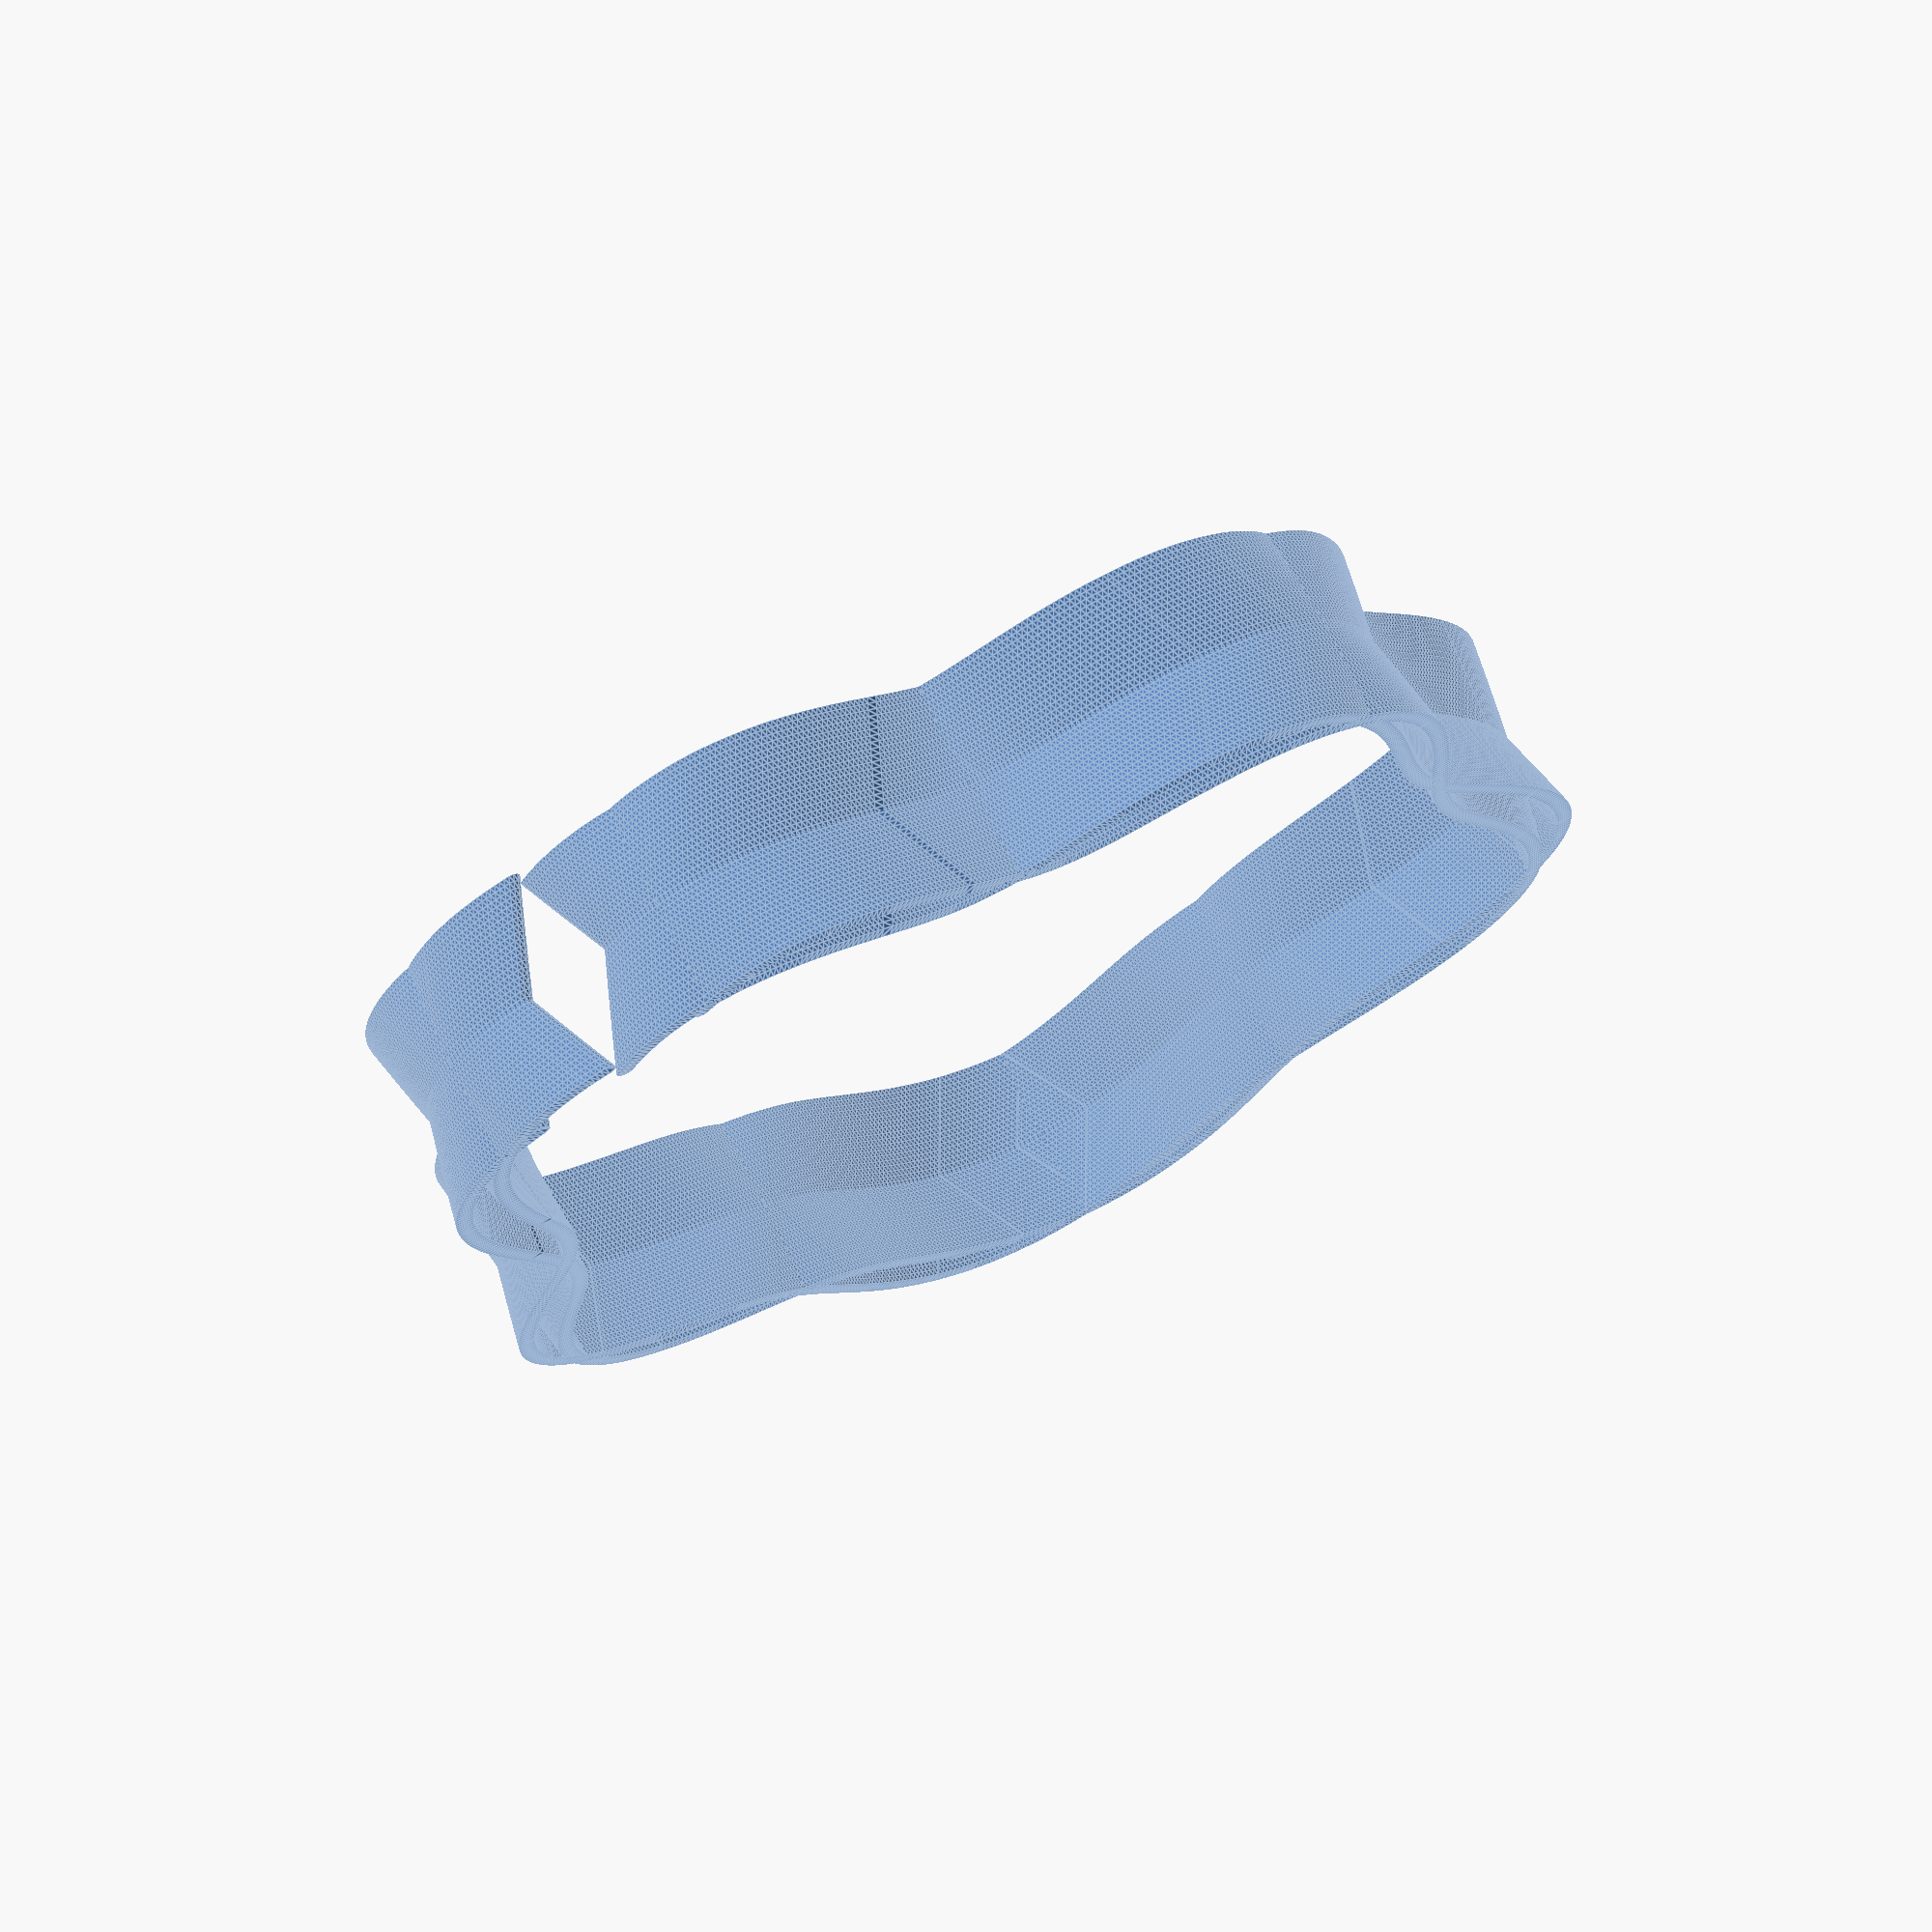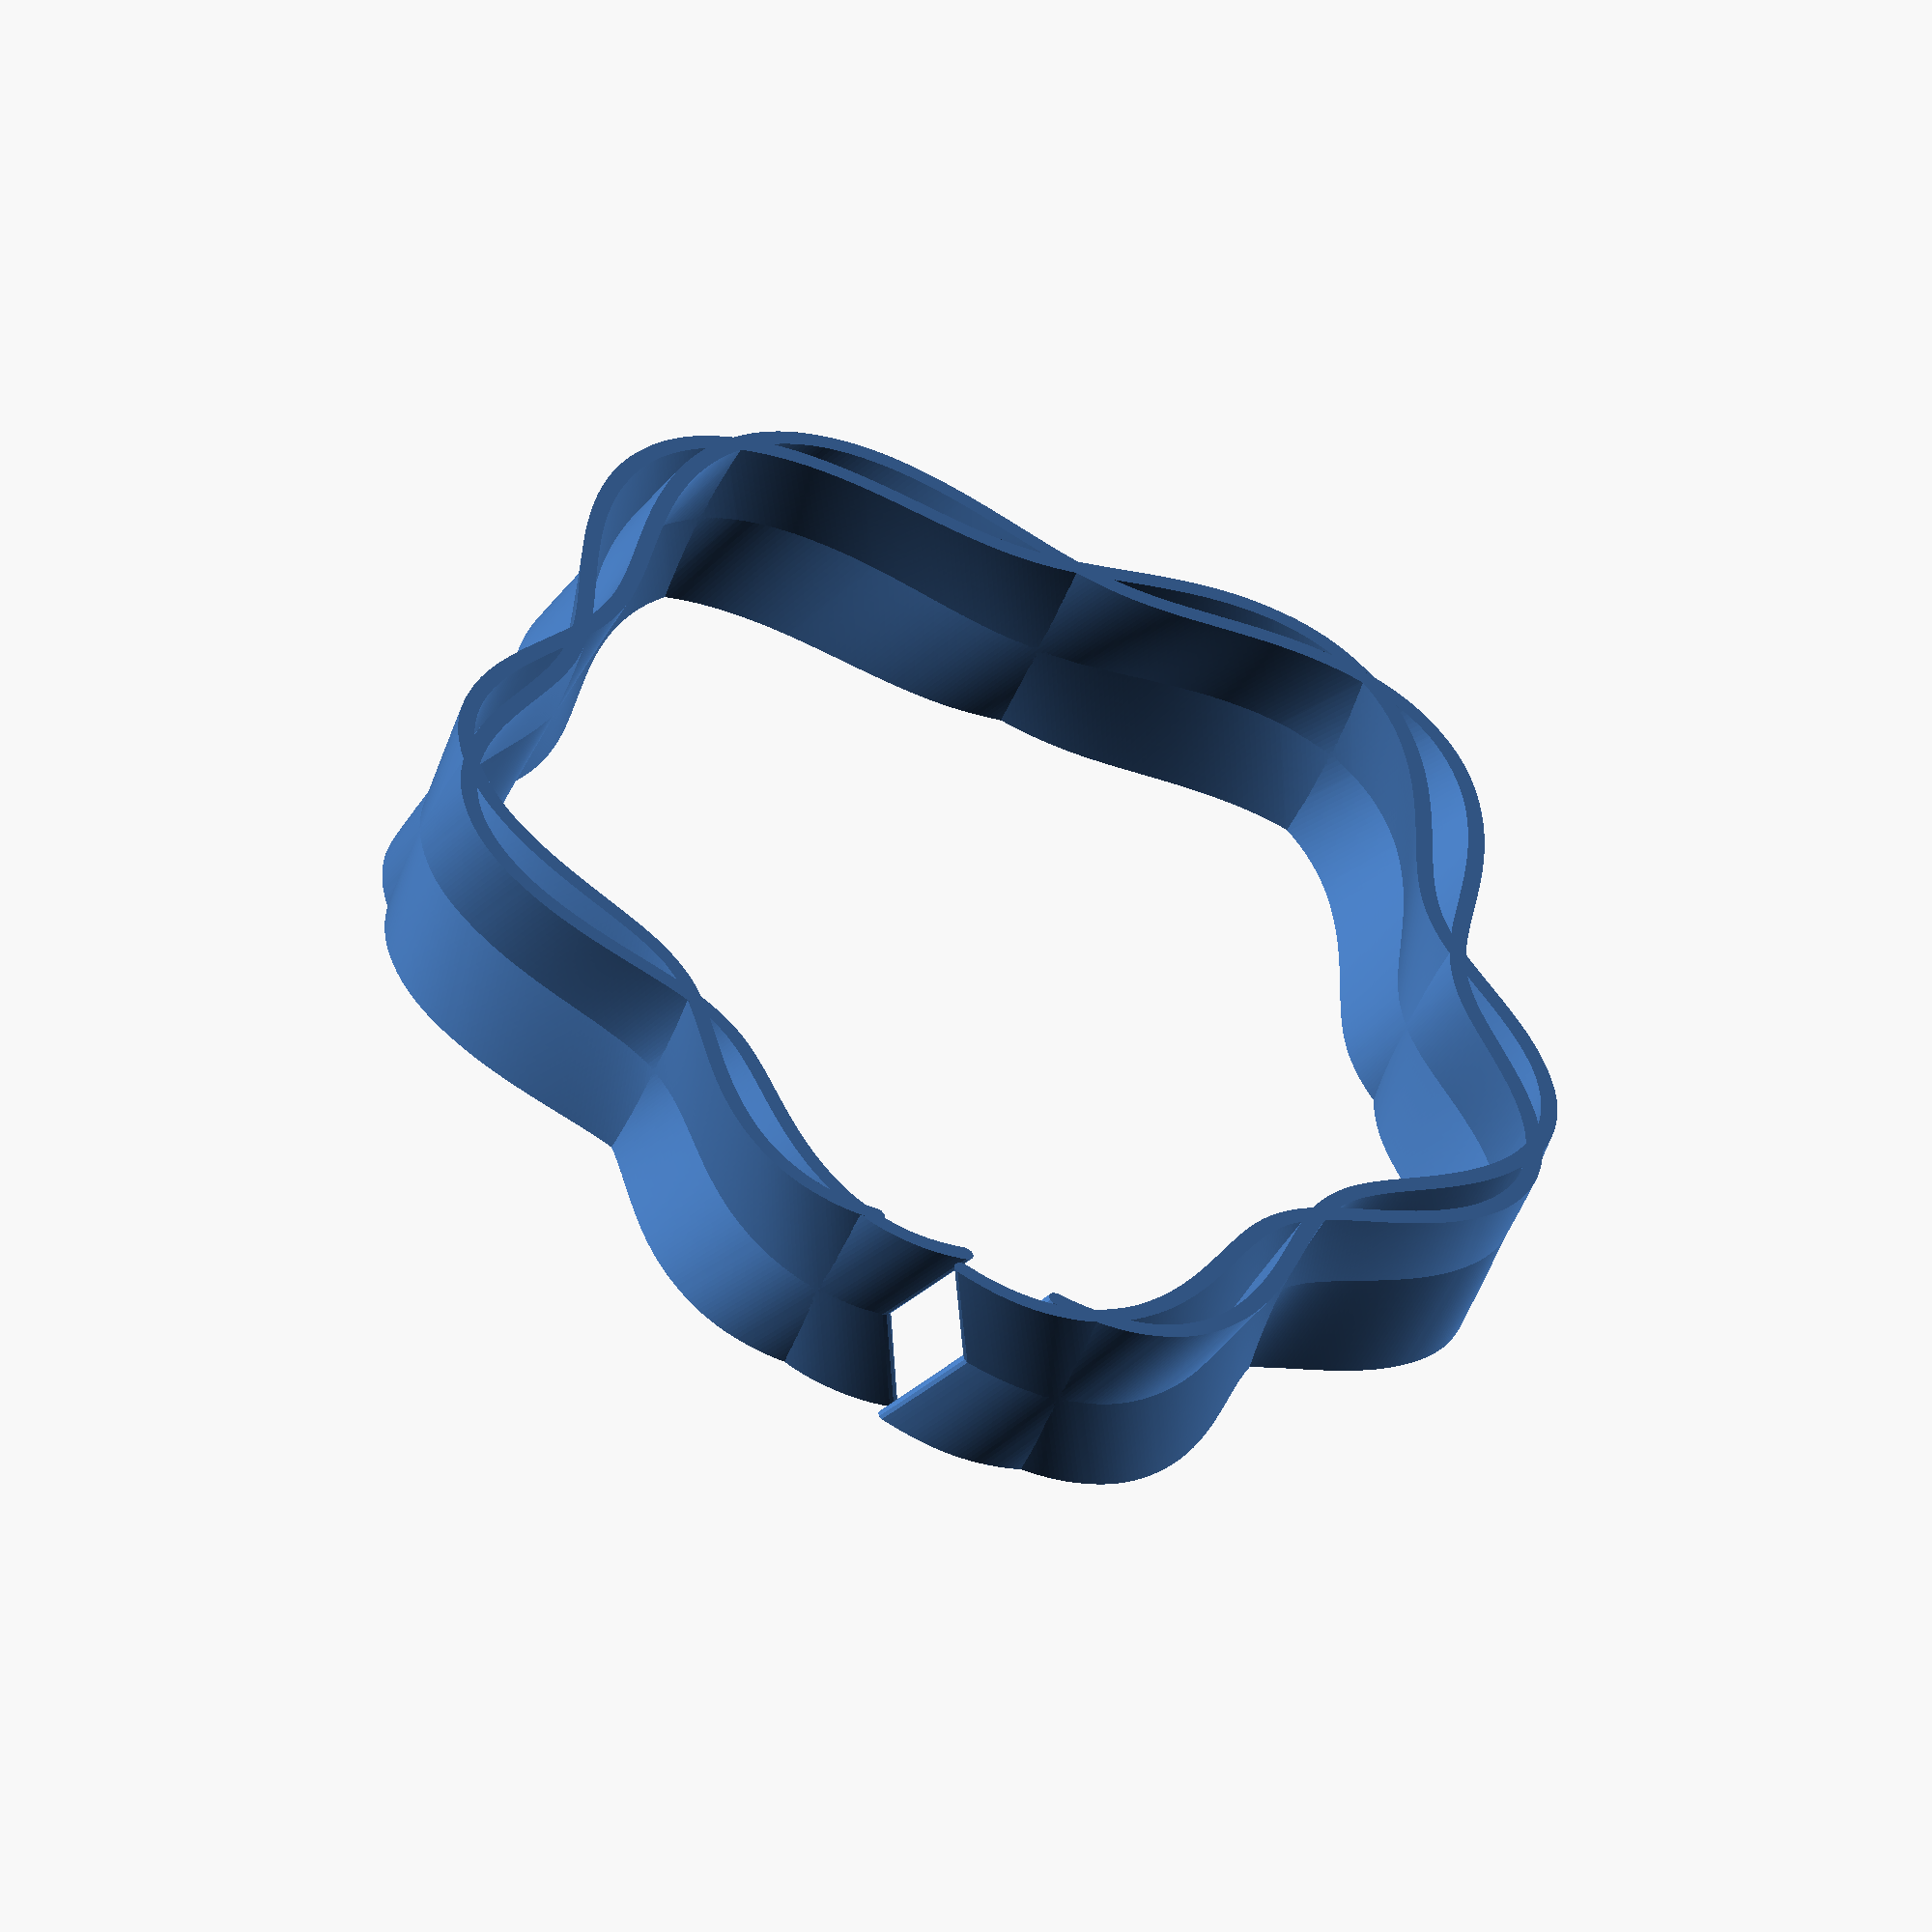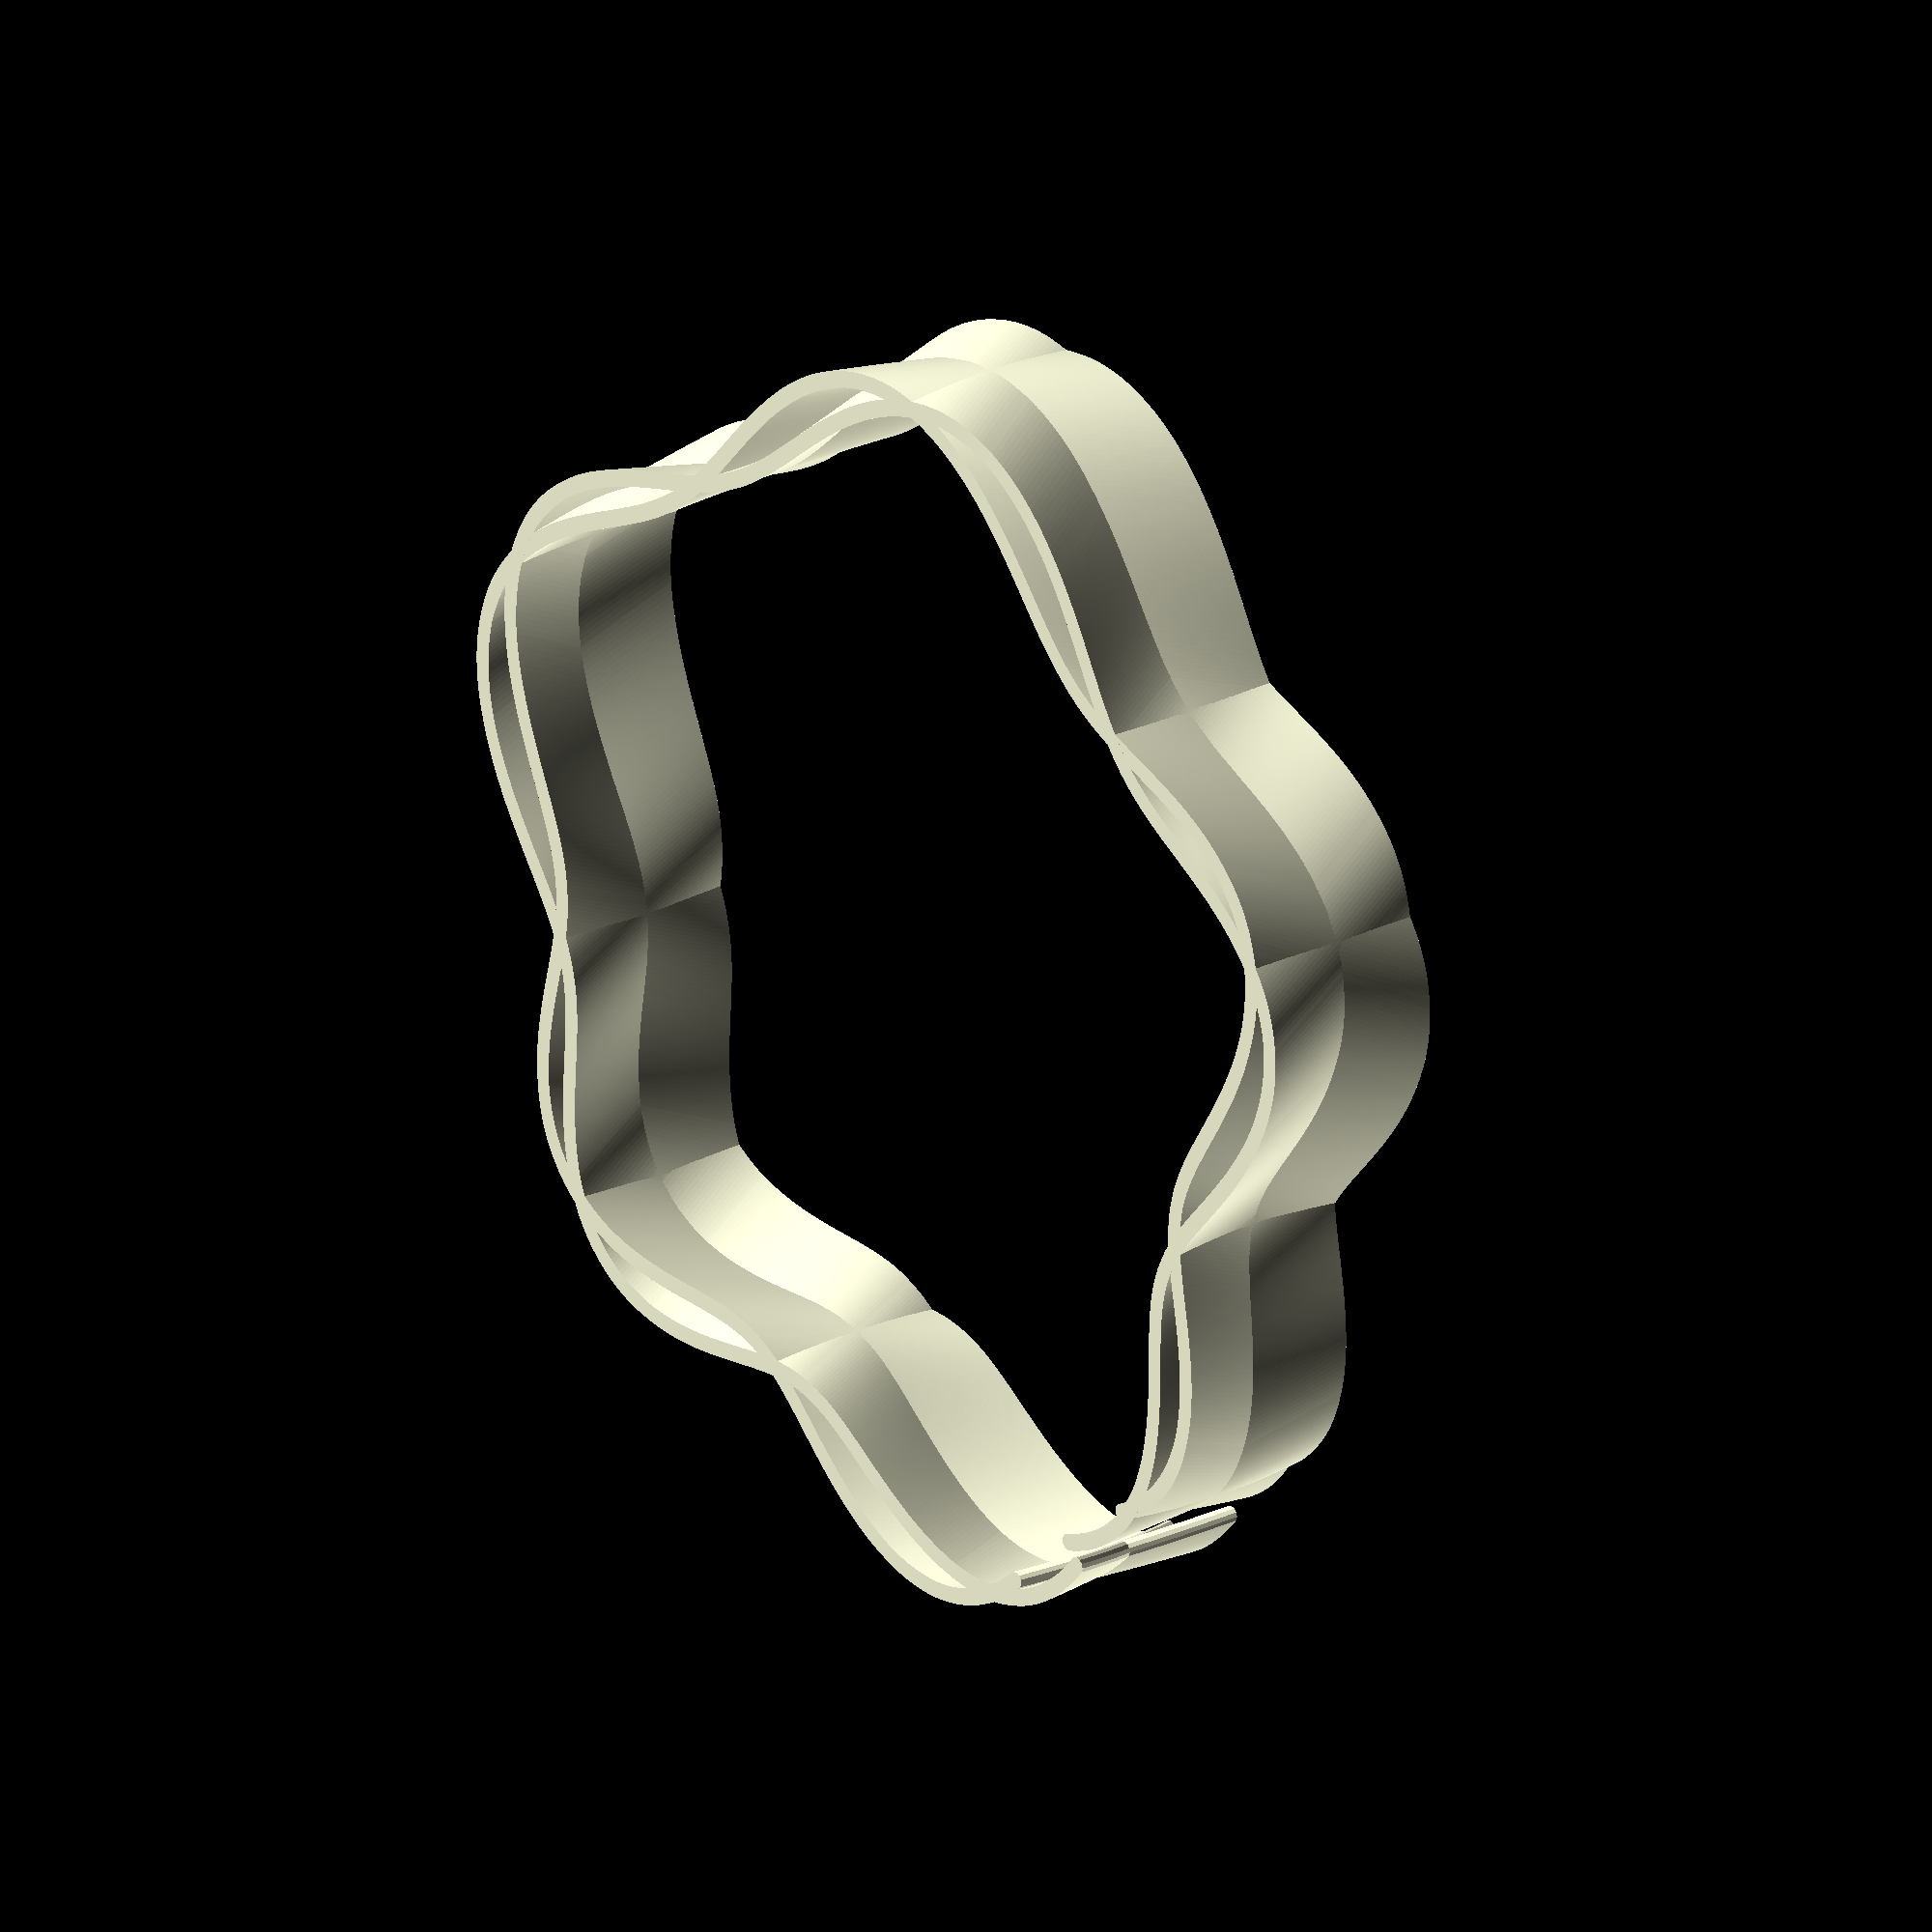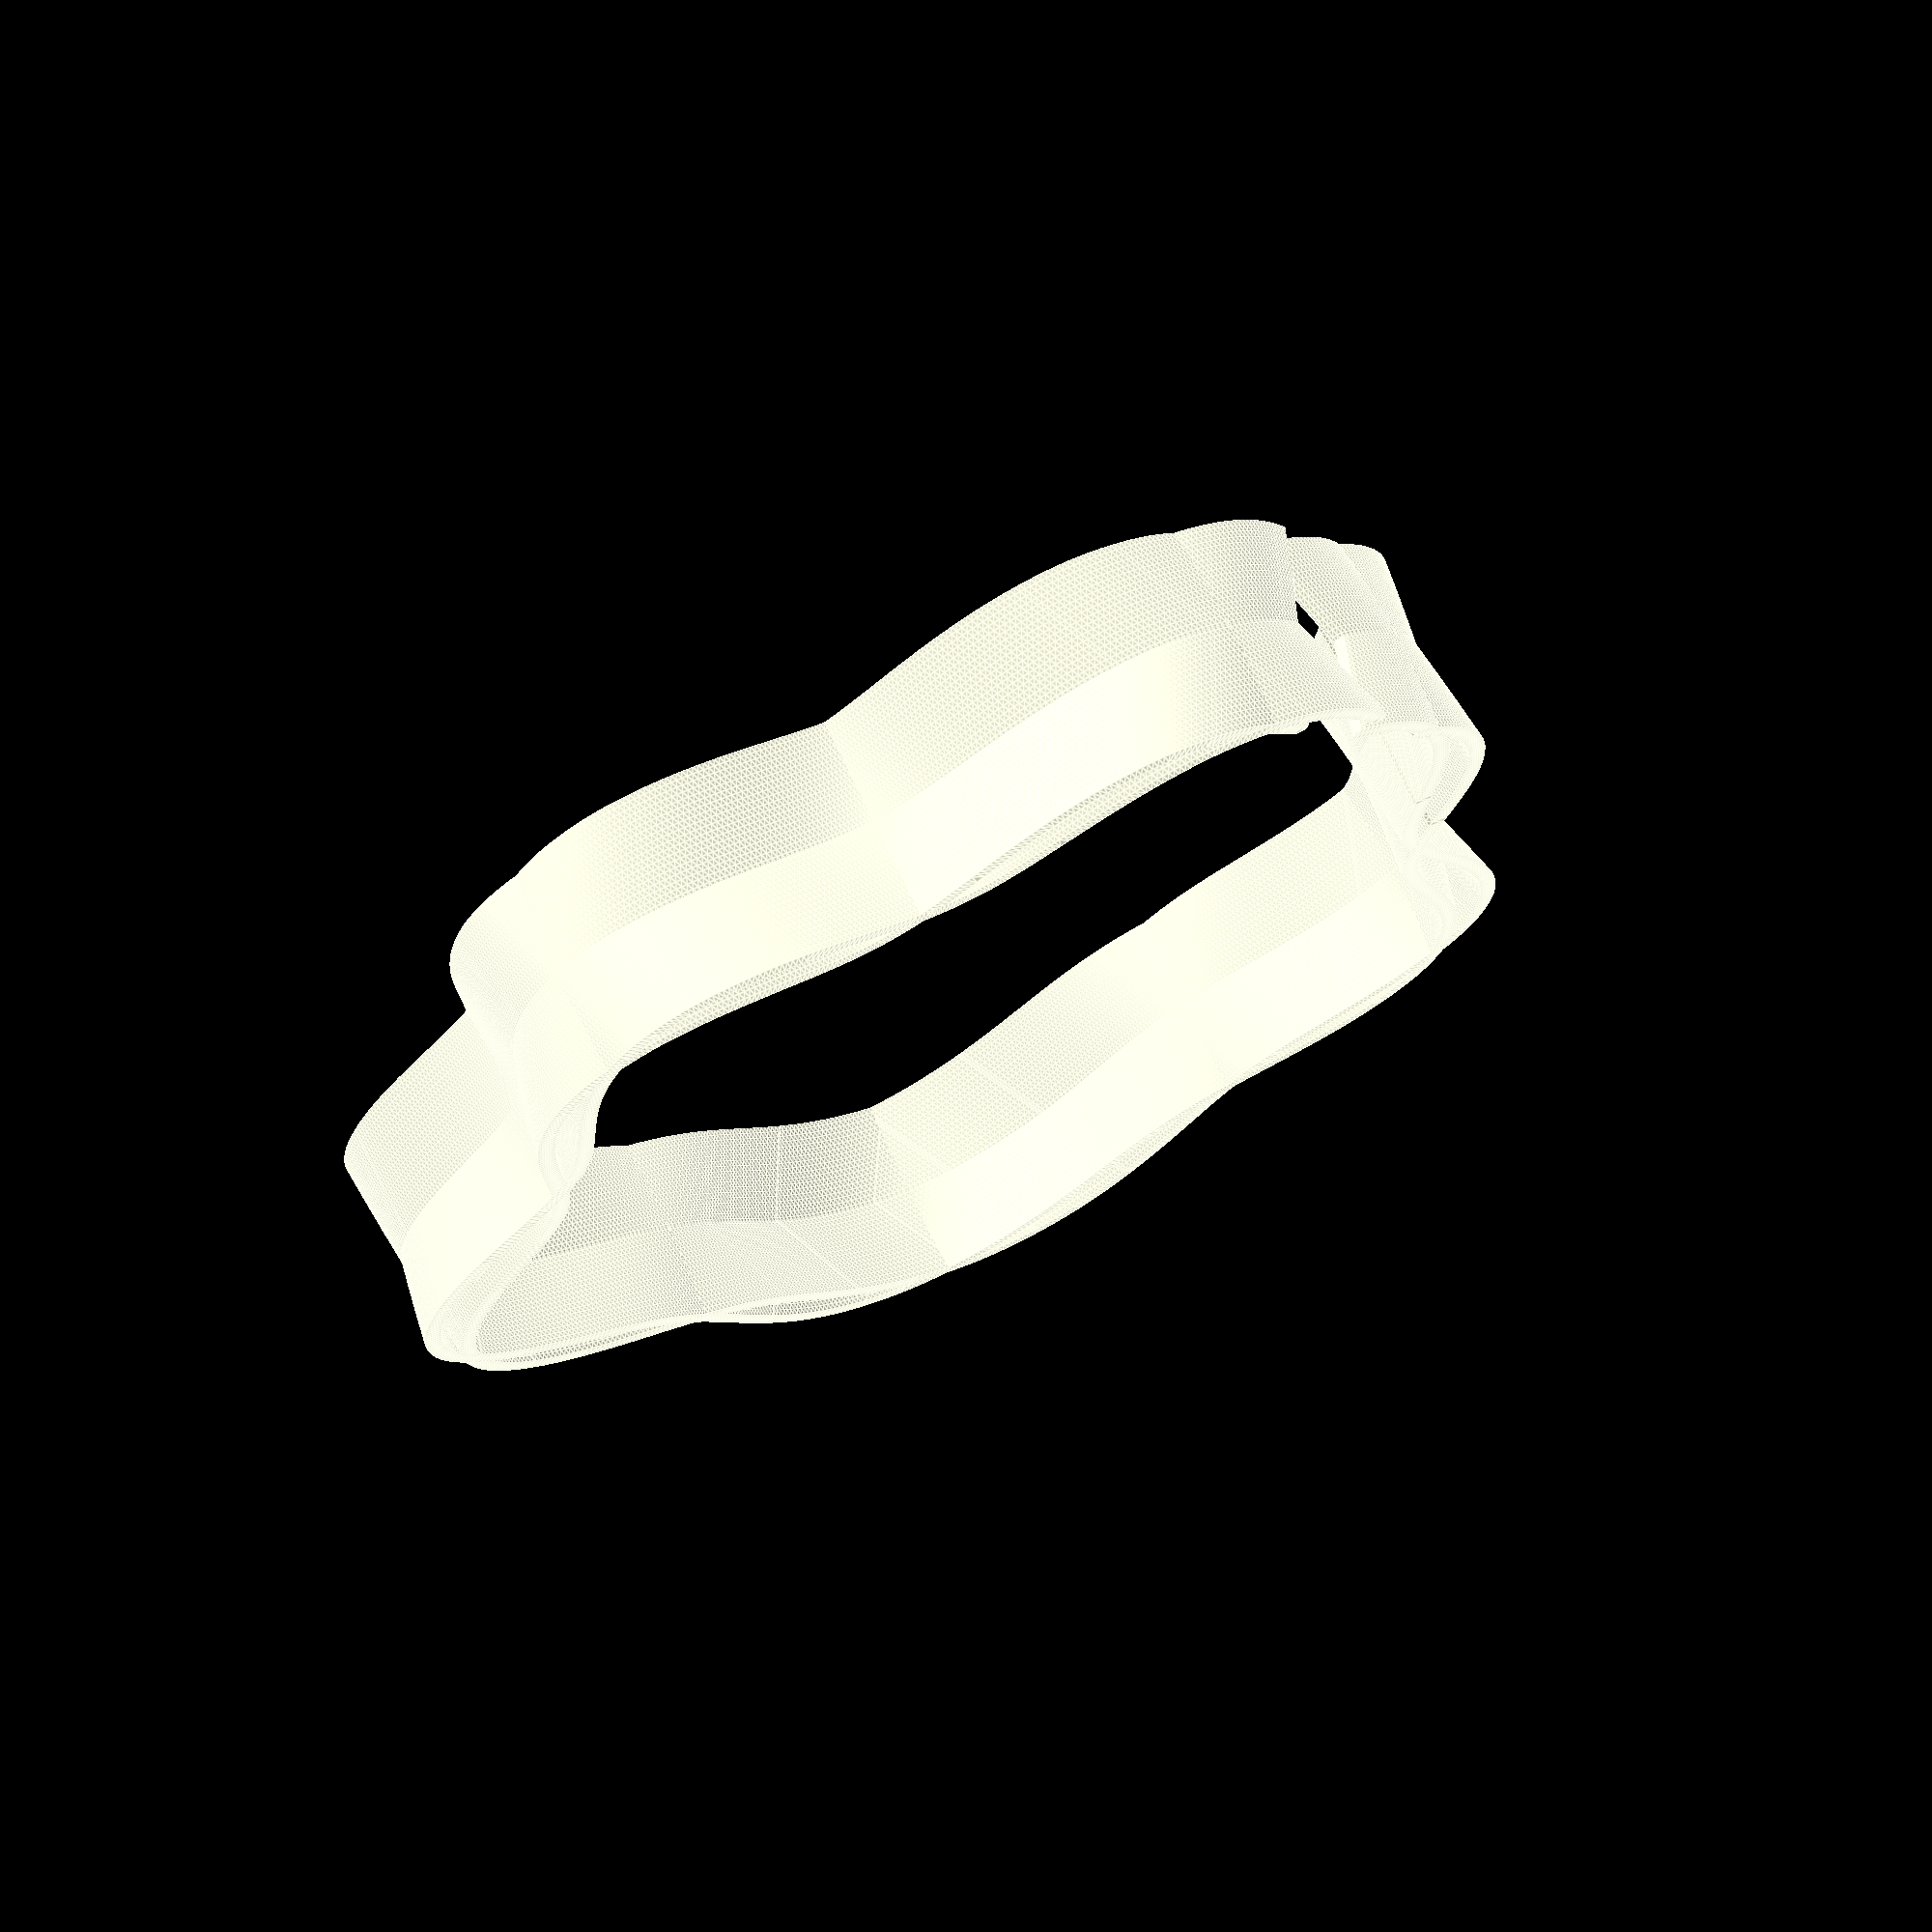
<openscad>
// mathgrrl trigonometric bracelet

///////////////////////////////////////////////////////////////////////
// resolution parameters

$fn = 12;	// larger means finer (and slower!) - don't change
step = .5; 	// smaller means finer, larger can be cool low-poly

///////////////////////////////////////////////////////////////////////
// size parameters

diameter = 60; 	// measure your wrist and hand to determine this
radius = diameter/2;
height = 14;	// length/tallness of the design
thickness = .6;	// width/heaviness of the design

///////////////////////////////////////////////////////////////////////
// design parameters

degrees = 10;	// 0 = straight, more = twisted
oval = 1; 	// 1 = circle, less = inside oval, more = outside oval
cut = 5; 	// 0 = closed circle, more = open gap
flare = 1;	// 1 = straight up, less = closes up, more = opens up

///////////////////////////////////////////////////////////////////////
// function parameters

amplitude = 8;	// low = smaller bumps, high = taller bumps
frequency = .34;	// low = fewer bumps, high = more bumps

// for simple sine curve choose s=1, c=0
s = 6;		// sine freq multiplier; use 1, 2, 3, 4, ... (not 0!)
c = 10;		// cosine freq multiplier; use 0, 1, 2, 3, 4, ...

///////////////////////////////////////////////////////////////////////
///////////////////////////////////////////////////////////////////////
///////////////////////////////////////////////////////////////////////
// DO NOT CHANGE BELOW THIS LINE 
///////////////////////////////////////////////////////////////////////
///////////////////////////////////////////////////////////////////////
///////////////////////////////////////////////////////////////////////

///////////////////////////////////////////////////////////////////////
// define the wave function

function f(t) = 1+sin(s*frequency*t)*cos(c*frequency*t);

///////////////////////////////////////////////////////////////////////
// define the wrapped wave function

function g(t) =  
   [ oval*(radius+amplitude*f(t))*cos(t),
     (radius+amplitude*f(t))*sin(t),
     0
   ];

///////////////////////////////////////////////////////////////////////
// renders

// the bracelet
rotate(-90/frequency,[0,0,1])
mirror([0,0,1])
translate([0,0,-height])
linear_extrude(
	height=height, 
	twist=degrees, 
	slices=height/.4, 
	scale=flare)
function_trace(
	rad=thickness, 
	start=0+90/frequency+cut, 
	step=step, 
	end=360+90/frequency-cut);

rotate(-90/frequency,[0,0,1])
linear_extrude(
	height=height, 
	twist=degrees, 
	slices=height/.4, 
	scale=flare)
function_trace(
	rad=thickness, 
	start=0+90/frequency+cut, 
	step=step, 
	end=360+90/frequency-cut);
	
///////////////////////////////////////////////////////////////////////
// module for tracing out a function

module function_trace(rad, start, step, end) {
 for (t=[start: step: end-step]) {
  hull() {
   translate(g(t)) circle(rad);
   translate(g(t+step)) circle(rad);
       }
   }
};
</openscad>
<views>
elev=291.4 azim=224.7 roll=333.6 proj=p view=edges
elev=49.8 azim=91.6 roll=338.5 proj=o view=solid
elev=158.0 azim=295.2 roll=311.8 proj=o view=solid
elev=110.5 azim=124.7 roll=205.1 proj=p view=edges
</views>
